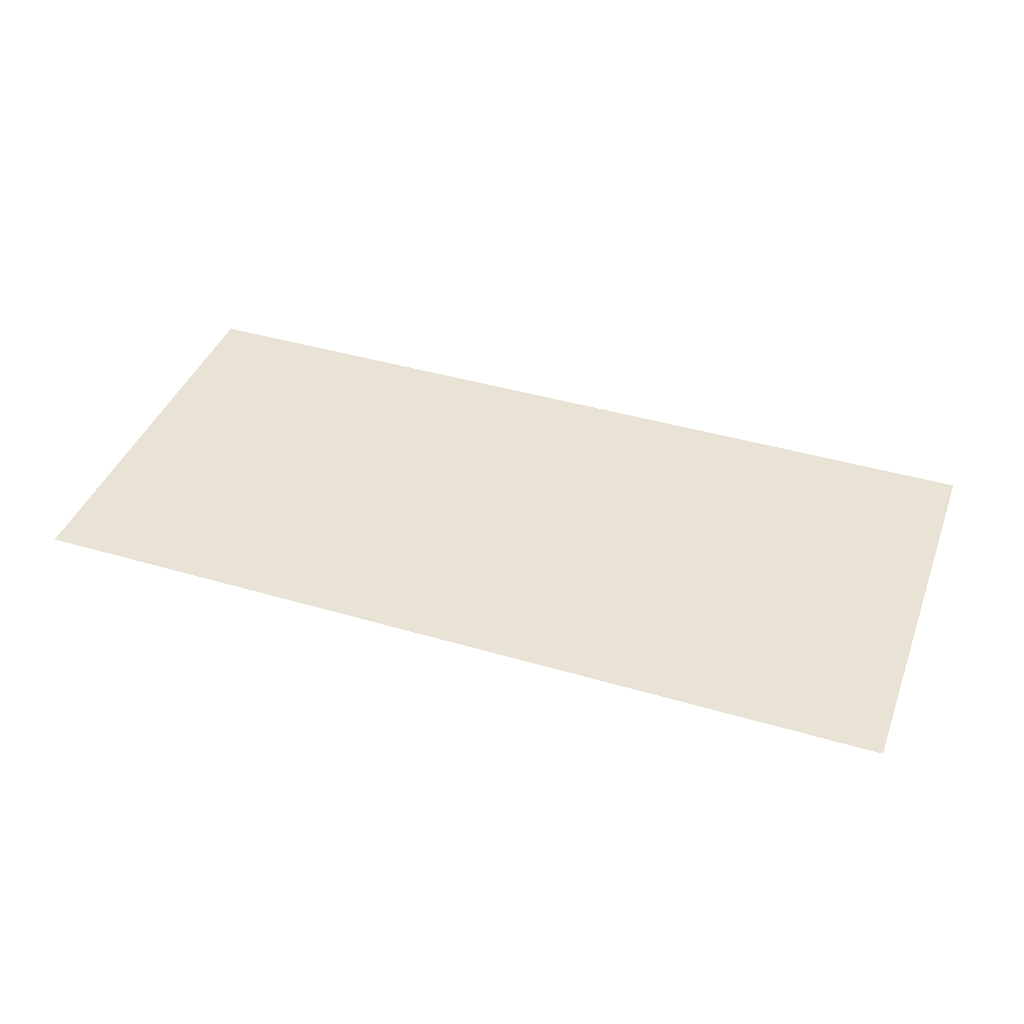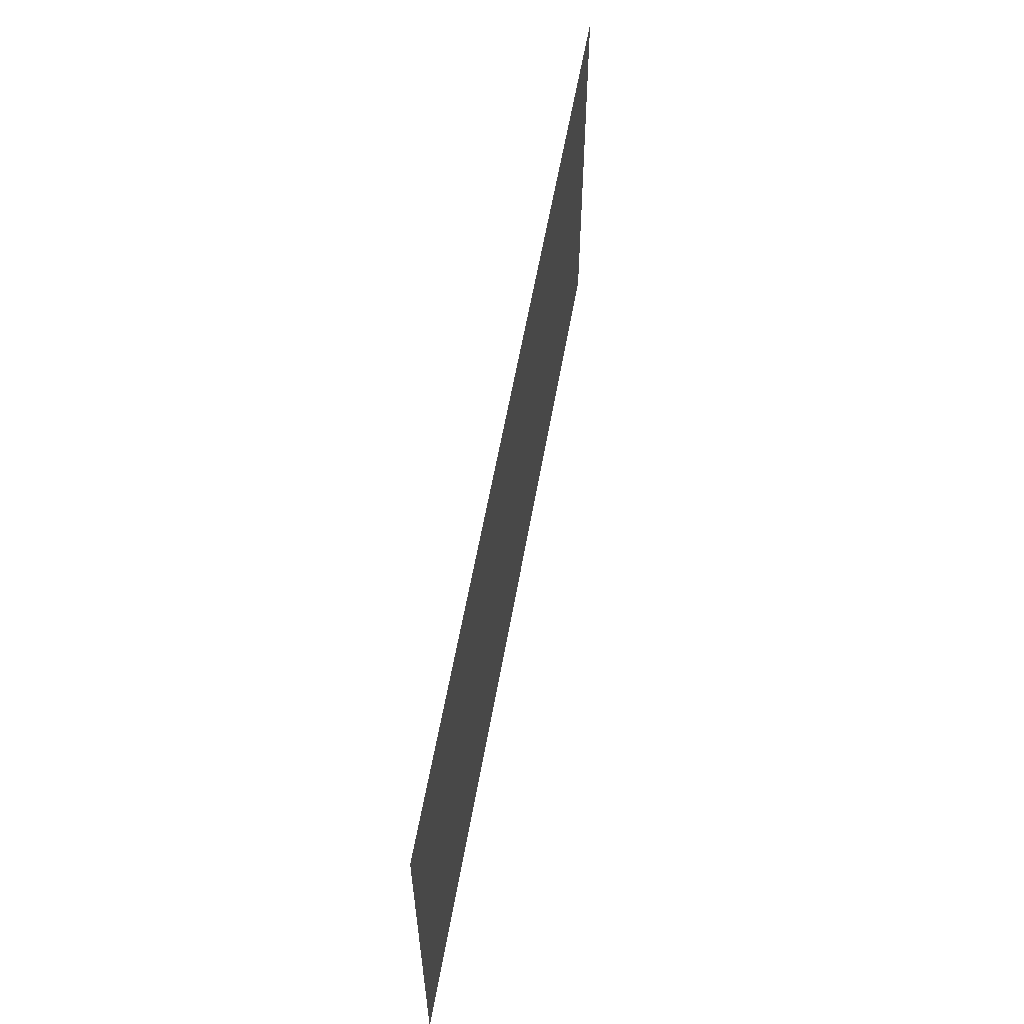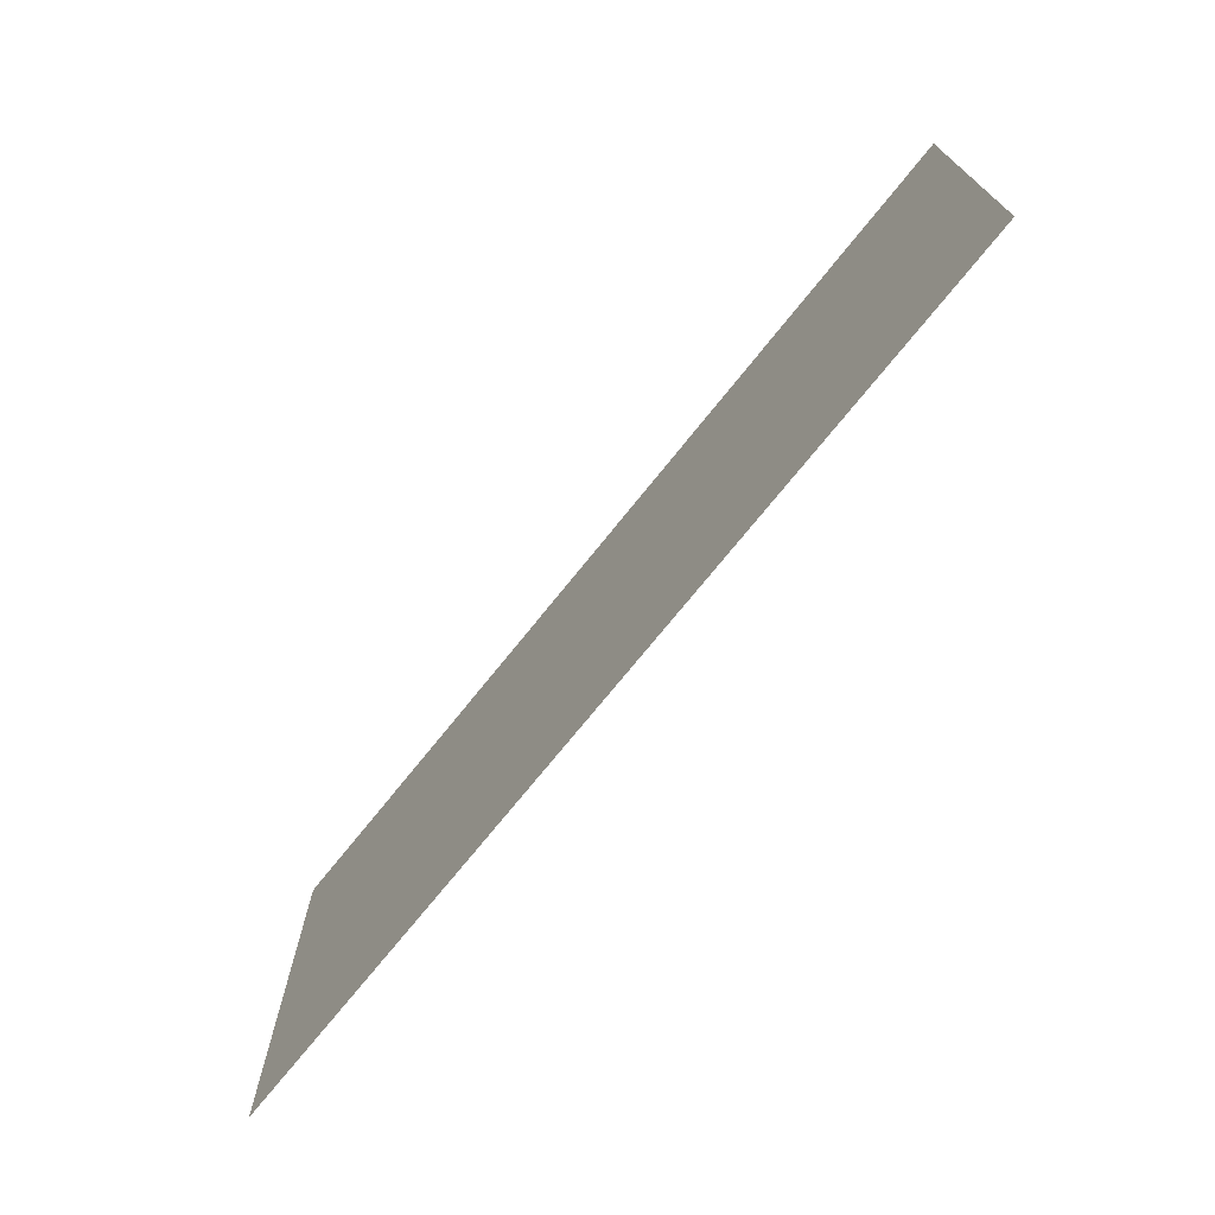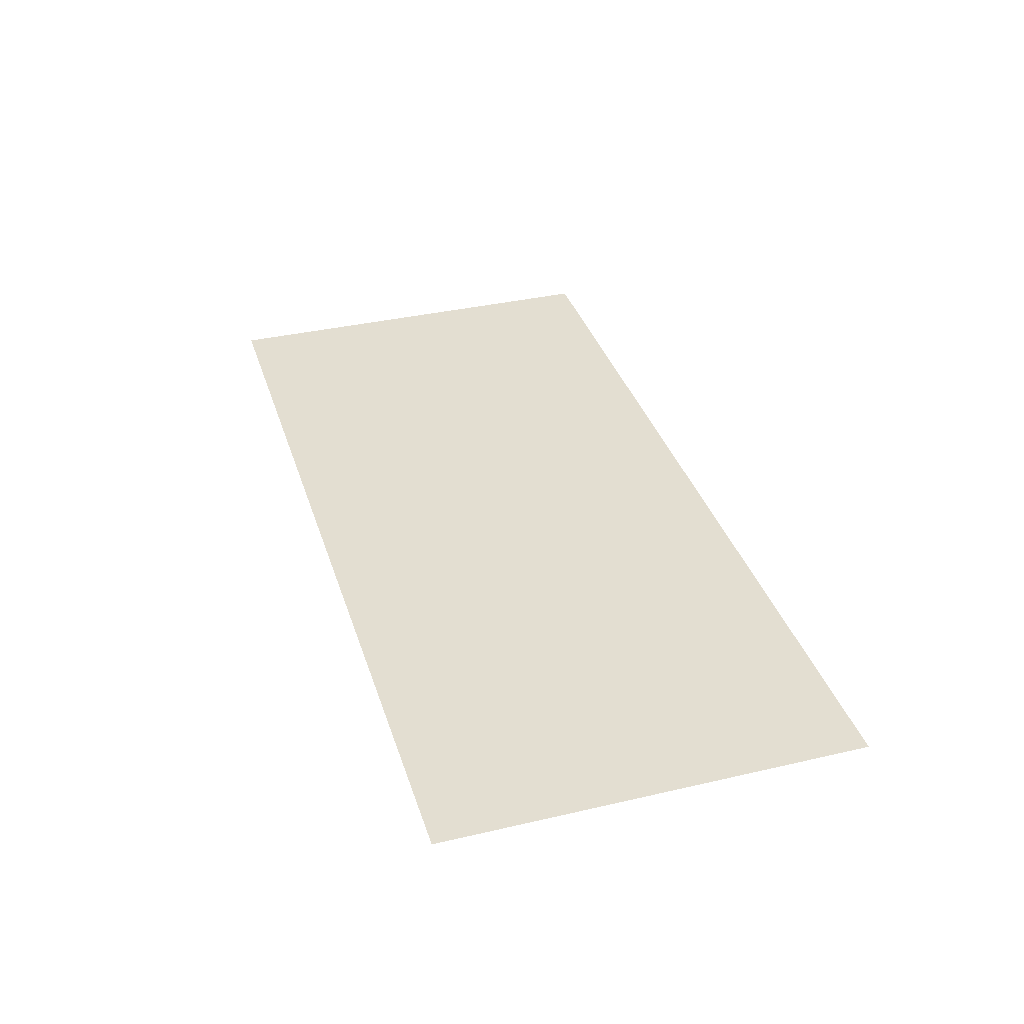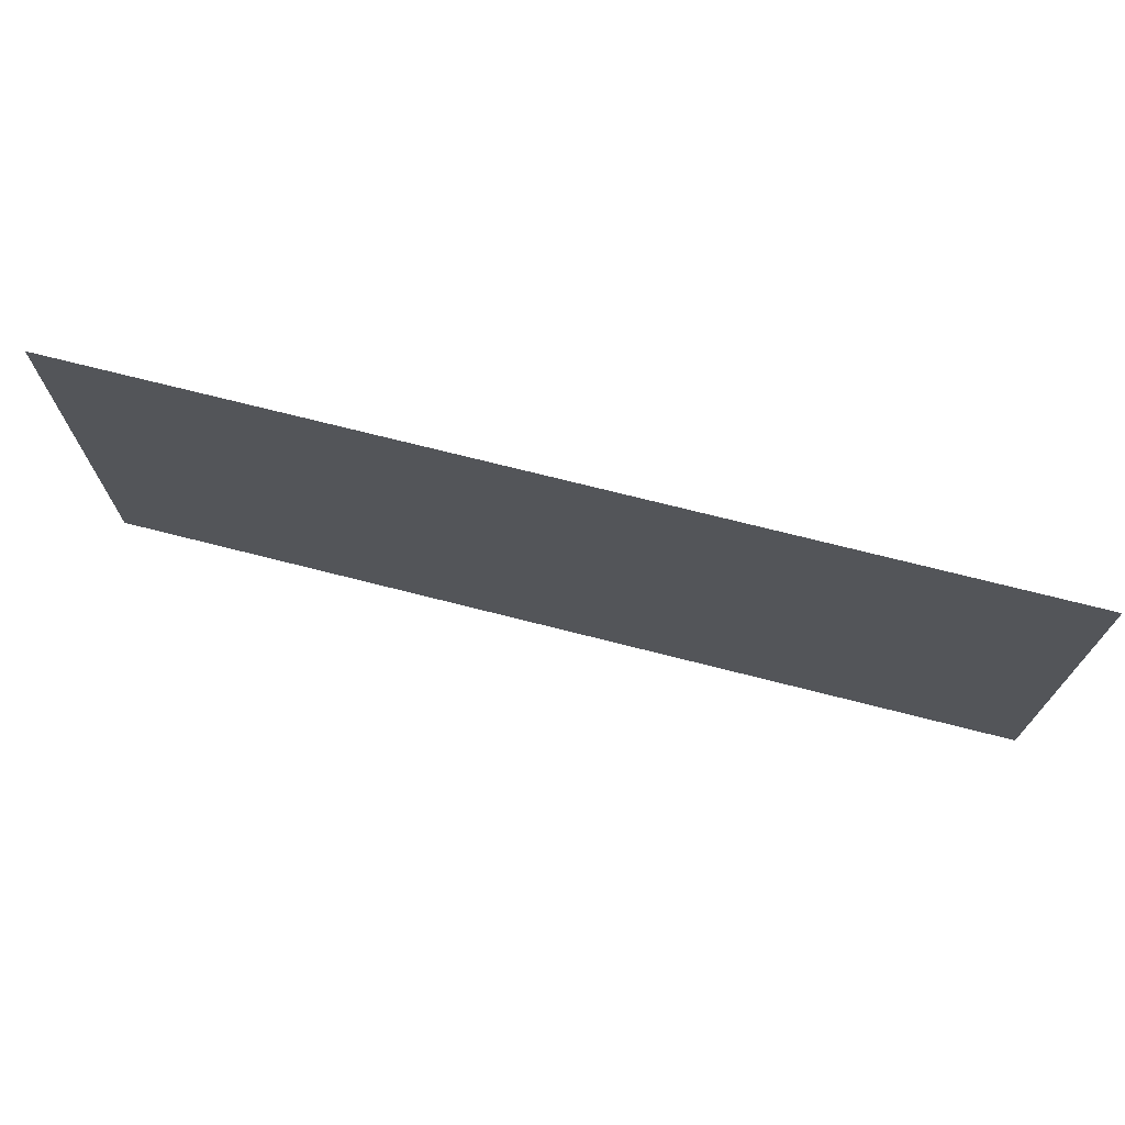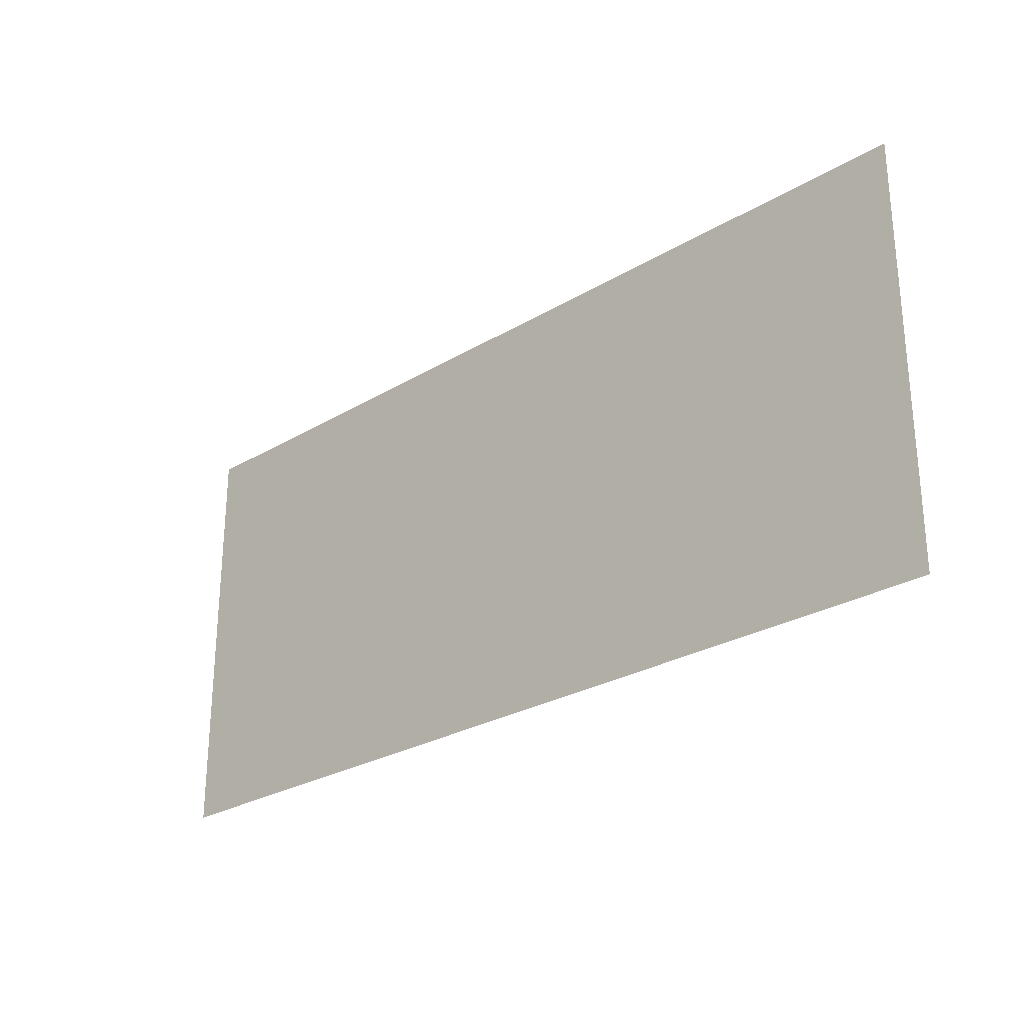
<metadata>
{"format":"obj","ext":"obj","renderer":"f3d","projection":"perspective","resolution":1024,"background":"white","views":[{"elev":41.0,"azim":19.8,"up":"+Z"},{"elev":58.8,"azim":-80.0,"up":"+Y"},{"elev":-72.0,"azim":-128.6,"up":"+Y"},{"elev":36.2,"azim":-106.9,"up":"+Z"},{"elev":71.7,"azim":14.3,"up":"+Y"},{"elev":-26.8,"azim":-137.0,"up":"+Y"}]}
</metadata>
<code>
v 0 -1.6 0
v -0.32 -1.6 0
v -0.32 -1.28 0
v 0 -1.28 0
v -0.64 -1.6 0
v -0.64 -1.28 0
v -0.96 -1.6 0
v -0.96 -1.28 0
v -1.28 -1.6 0
v -1.28 -1.28 0
v -1.6 -1.6 0
v -1.6 -1.28 0
v -1.92 -1.6 0
v -1.92 -1.28 0
v -2.24 -1.6 0
v -2.24 -1.28 0
v -2.56 -1.6 0
v -2.56 -1.28 0
v -2.88 -1.6 0
v -2.88 -1.28 0
v -3.2 -1.6 0
v -3.2 -1.28 0
v -3.52 -1.6 0
v -3.52 -1.28 0
v -3.84 -1.6 0
v -3.84 -1.28 0
v -4.16 -1.6 0
v -4.16 -1.28 0
v -4.48 -1.6 0
v -4.48 -1.28 0
v -4.8 -1.6 0
v -4.8 -1.28 0
v 0 -1.92 0
v -0.32 -1.92 0
v -0.64 -1.92 0
v -0.96 -1.92 0
v -1.28 -1.92 0
v -1.6 -1.92 0
v -1.92 -1.92 0
v -2.24 -1.92 0
v -2.56 -1.92 0
v -2.88 -1.92 0
v -3.2 -1.92 0
v -3.52 -1.92 0
v -3.84 -1.92 0
v -4.16 -1.92 0
v -4.48 -1.92 0
v -4.8 -1.92 0
v 0 -2.24 0
v -0.32 -2.24 0
v -0.64 -2.24 0
v -0.96 -2.24 0
v -1.28 -2.24 0
v -1.6 -2.24 0
v -1.92 -2.24 0
v -2.24 -2.24 0
v -2.56 -2.24 0
v -2.88 -2.24 0
v -3.2 -2.24 0
v -3.52 -2.24 0
v -3.84 -2.24 0
v -4.16 -2.24 0
v -4.48 -2.24 0
v -4.8 -2.24 0
v -0.64 -0.96 0
v -0.32 -0.96 0
v -0.96 -0.96 0
v -1.28 -0.96 0
v -1.6 -0.96 0
v -1.92 -0.96 0
v -2.24 -0.96 0
v -2.56 -0.96 0
v -2.88 -0.96 0
v -3.2 -0.96 0
v -3.52 -0.96 0
v -3.84 -0.96 0
v -4.16 -0.96 0
v -4.48 -0.96 0
v -4.8 -0.96 0
v 0 -0.32 0
v -0.32 -0.32 0
v -0.32 0 0
v 0 0 0
v -0.64 -0.32 0
v -0.64 0 0
v -0.96 -0.32 0
v -0.96 0 0
v -1.28 -0.32 0
v -1.28 0 0
v -1.6 -0.32 0
v -1.6 0 0
v -1.92 -0.32 0
v -1.92 0 0
v -2.24 -0.32 0
v -2.24 0 0
v -2.56 -0.32 0
v -2.56 0 0
v -2.88 -0.32 0
v -2.88 0 0
v -3.2 -0.32 0
v -3.2 0 0
v -3.52 -0.32 0
v -3.52 0 0
v -3.84 -0.32 0
v -3.84 0 0
v -4.16 -0.32 0
v -4.16 0 0
v -4.48 -0.32 0
v -4.48 0 0
v -4.8 -0.32 0
v -4.8 0 0
v 0 -0.64 0
v -0.32 -0.64 0
v -0.64 -0.64 0
v -0.96 -0.64 0
v -1.28 -0.64 0
v -1.6 -0.64 0
v -1.92 -0.64 0
v -2.24 -0.64 0
v -2.56 -0.64 0
v -2.88 -0.64 0
v -3.2 -0.64 0
v -3.52 -0.64 0
v -3.84 -0.64 0
v -4.16 -0.64 0
v -4.48 -0.64 0
v -4.8 -0.64 0
v 0 -0.96 0
g mesh_[00]_[07]
f 1 2 3 4
f 2 5 6 3
f 5 7 8 6
f 7 9 10 8
f 9 11 12 10
f 11 13 14 12
f 13 15 16 14
f 15 17 18 16
f 17 19 20 18
f 19 21 22 20
f 21 23 24 22
f 23 25 26 24
f 25 27 28 26
f 27 29 30 28
f 29 31 32 30
f 33 34 2 1
f 34 35 5 2
f 35 36 7 5
f 36 37 9 7
f 37 38 11 9
f 38 39 13 11
f 39 40 15 13
f 40 41 17 15
f 41 42 19 17
f 42 43 21 19
f 43 44 23 21
f 44 45 25 23
f 45 46 27 25
f 46 47 29 27
f 47 48 31 29
f 49 50 34 33
f 50 51 35 34
f 51 52 36 35
f 52 53 37 36
f 53 54 38 37
f 54 55 39 38
f 55 56 40 39
f 56 57 41 40
f 57 58 42 41
f 58 59 43 42
f 59 60 44 43
f 60 61 45 44
f 61 62 46 45
f 62 63 47 46
f 63 64 48 47
g mesh_[02]_[09]
f 3 6 65 66
f 6 8 67 65
f 8 10 68 67
f 10 12 69 68
f 12 14 70 69
f 14 16 71 70
f 16 18 72 71
f 18 20 73 72
f 20 22 74 73
f 22 24 75 74
f 24 26 76 75
f 26 28 77 76
f 28 30 78 77
f 30 32 79 78
g mesh_[03]_[09]
f 80 81 82 83
f 81 84 85 82
f 84 86 87 85
f 86 88 89 87
f 88 90 91 89
f 90 92 93 91
f 92 94 95 93
f 94 96 97 95
f 96 98 99 97
f 98 100 101 99
f 100 102 103 101
f 102 104 105 103
f 104 106 107 105
f 106 108 109 107
f 108 110 111 109
f 112 113 81 80
f 113 114 84 81
f 114 115 86 84
f 115 116 88 86
f 116 117 90 88
f 117 118 92 90
f 118 119 94 92
f 119 120 96 94
f 120 121 98 96
f 121 122 100 98
f 122 123 102 100
f 123 124 104 102
f 124 125 106 104
f 125 126 108 106
f 126 127 110 108
f 128 66 113 112
f 66 65 114 113
f 65 67 115 114
f 67 68 116 115
f 68 69 117 116
f 69 70 118 117
f 70 71 119 118
f 71 72 120 119
f 72 73 121 120
f 73 74 122 121
f 74 75 123 122
f 75 76 124 123
f 76 77 125 124
f 77 78 126 125
f 78 79 127 126
f 4 3 66 128
f 3 6 65 66
f 6 8 67 65
f 12 14 70 69
f 14 16 71 70
f 16 18 72 71
f 18 20 73 72
f 28 30 78 77
f 30 32 79 78
f 1 2 3 4
g mesh_[04]_[05]
f 115 116 88 86
f 124 125 106 104
f 67 68 116 115
f 76 77 125 124
g mesh_[04]_[34]
f 12 14 70 69
f 14 16 71 70
f 16 18 72 71
f 18 20 73 72
f 11 13 14 12
f 13 15 16 14
f 15 17 18 16
f 17 19 20 18
f 39 40 15 13
f 40 41 17 15
g mesh_[05]_[38]
f 80 81 82 83
f 81 84 85 82
f 84 86 87 85
f 86 88 89 87
f 88 90 91 89
f 90 92 93 91
f 92 94 95 93
f 94 96 97 95
f 96 98 99 97
f 98 100 101 99
f 100 102 103 101
f 102 104 105 103
f 104 106 107 105
f 106 108 109 107
f 108 110 111 109
f 112 113 81 80
f 115 116 88 86
f 116 117 90 88
f 117 118 92 90
f 118 119 94 92
f 119 120 96 94
f 120 121 98 96
f 121 122 100 98
f 122 123 102 100
f 123 124 104 102
f 124 125 106 104
f 128 66 113 112
f 67 68 116 115
f 68 69 117 116
f 69 70 118 117
f 70 71 119 118
f 71 72 120 119
f 72 73 121 120
f 73 74 122 121
f 74 75 123 122
f 75 76 124 123
f 76 77 125 124
f 4 3 66 128
f 8 10 68 67
f 10 12 69 68
f 12 14 70 69
f 14 16 71 70
f 16 18 72 71
f 18 20 73 72
f 20 22 74 73
f 22 24 75 74
f 24 26 76 75
f 26 28 77 76
f 13 15 16 14
f 15 17 18 16
f 39 40 15 13
f 40 41 17 15

</code>
